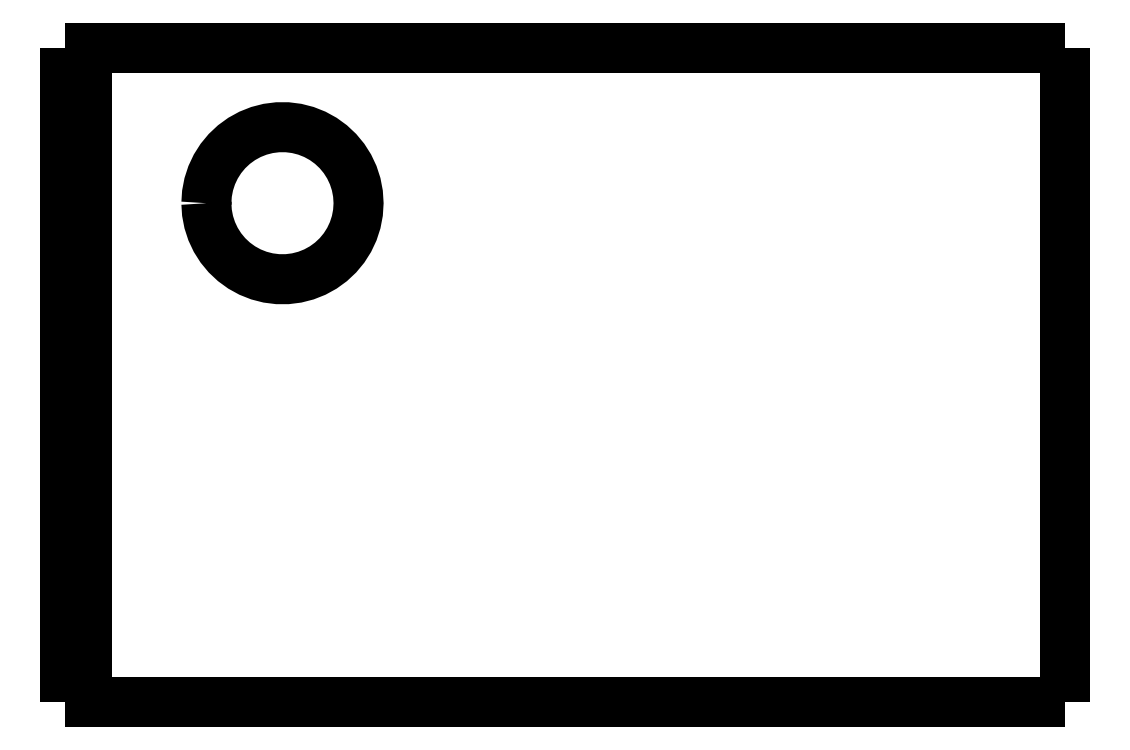
<metadata>
{"format":"dxf","ext":"dxf","renderer":"ezdxf+matplotlib","layout":"modelspace","background":"white","min_lineweight":24,"dpi":150}
</metadata>
<code>
0
SECTION
2
ENTITIES
0
LWPOLYLINE
8
0
90
51
70
0
10
46
20
30.1
10
46
20
29.5
10
46
20
28.9
10
46
20
28.29
10
46
20
27.69
10
46
20
27.09
10
46
20
26.49
10
46
20
25.89
10
46
20
25.28
10
46
20
24.68
10
46
20
24.08
10
46
20
23.48
10
46
20
22.88
10
46
20
22.27
10
46
20
21.67
10
46
20
21.07
10
46
20
20.47
10
46
20
19.87
10
46
20
19.26
10
46
20
18.66
10
46
20
18.06
10
46
20
17.46
10
46
20
16.86
10
46
20
16.25
10
46
20
15.65
10
46
20
15.05
10
46
20
14.45
10
46
20
13.85
10
46
20
13.24
10
46
20
12.64
10
46
20
12.04
10
46
20
11.44
10
46
20
10.84
10
46
20
10.23
10
46
20
9.632
10
46
20
9.03
10
46
20
8.428
10
46
20
7.826
10
46
20
7.224
10
46
20
6.622
10
46
20
6.02
10
46
20
5.418
10
46
20
4.816
10
46
20
4.214
10
46
20
3.612
10
46
20
3.01
10
46
20
2.408
10
46
20
1.806
10
46
20
1.204
10
46
20
0.602
10
46
20
0
0
LWPOLYLINE
8
0
90
51
70
0
10
36.29
20
0
10
36.51
20
0
10
36.74
20
0
10
36.96
20
0
10
37.19
20
0
10
37.43
20
0
10
37.68
20
0
10
37.92
20
0
10
38.18
20
0
10
38.44
20
0
10
38.7
20
0
10
38.96
20
0
10
39.22
20
0
10
39.49
20
0
10
39.76
20
0
10
40.03
20
0
10
40.29
20
0
10
40.56
20
0
10
40.83
20
0
10
41.09
20
0
10
41.35
20
0
10
41.62
20
0
10
41.87
20
0
10
42.12
20
0
10
42.37
20
0
10
42.62
20
0
10
42.85
20
0
10
43.08
20
0
10
43.31
20
0
10
43.53
20
0
10
43.74
20
0
10
43.95
20
0
10
44.15
20
0
10
44.34
20
0
10
44.51
20
0
10
44.69
20
0
10
44.86
20
0
10
45
20
0
10
45.14
20
0
10
45.28
20
0
10
45.4
20
0
10
45.5
20
0
10
45.61
20
0
10
45.71
20
0
10
45.77
20
0
10
45.83
20
0
10
45.9
20
0
10
45.94
20
0
10
45.96
20
0
10
45.98
20
0
10
46
20
0
0
LWPOLYLINE
8
0
90
51
70
0
10
36.29
20
30.1
10
36.51
20
30.1
10
36.74
20
30.1
10
36.96
20
30.1
10
37.19
20
30.1
10
37.43
20
30.1
10
37.68
20
30.1
10
37.92
20
30.1
10
38.18
20
30.1
10
38.44
20
30.1
10
38.7
20
30.1
10
38.96
20
30.1
10
39.22
20
30.1
10
39.49
20
30.1
10
39.76
20
30.1
10
40.03
20
30.1
10
40.29
20
30.1
10
40.56
20
30.1
10
40.83
20
30.1
10
41.09
20
30.1
10
41.35
20
30.1
10
41.62
20
30.1
10
41.87
20
30.1
10
42.12
20
30.1
10
42.37
20
30.1
10
42.62
20
30.1
10
42.85
20
30.1
10
43.08
20
30.1
10
43.31
20
30.1
10
43.53
20
30.1
10
43.74
20
30.1
10
43.95
20
30.1
10
44.15
20
30.1
10
44.34
20
30.1
10
44.51
20
30.1
10
44.69
20
30.1
10
44.86
20
30.1
10
45
20
30.1
10
45.14
20
30.1
10
45.28
20
30.1
10
45.4
20
30.1
10
45.5
20
30.1
10
45.61
20
30.1
10
45.71
20
30.1
10
45.77
20
30.1
10
45.83
20
30.1
10
45.9
20
30.1
10
45.94
20
30.1
10
45.96
20
30.1
10
45.98
20
30.1
10
46
20
30.1
0
LWPOLYLINE
8
0
90
51
70
0
10
0
20
0
10
0
20
0.602
10
0
20
1.204
10
0
20
1.806
10
0
20
2.408
10
0
20
3.01
10
0
20
3.612
10
0
20
4.214
10
0
20
4.816
10
0
20
5.418
10
0
20
6.02
10
0
20
6.622
10
0
20
7.224
10
0
20
7.826
10
0
20
8.428
10
0
20
9.03
10
0
20
9.632
10
0
20
10.23
10
0
20
10.84
10
0
20
11.44
10
0
20
12.04
10
0
20
12.64
10
0
20
13.24
10
0
20
13.85
10
0
20
14.45
10
0
20
15.05
10
0
20
15.65
10
0
20
16.25
10
0
20
16.86
10
0
20
17.46
10
0
20
18.06
10
0
20
18.66
10
0
20
19.26
10
0
20
19.87
10
0
20
20.47
10
0
20
21.07
10
0
20
21.67
10
0
20
22.27
10
0
20
22.88
10
0
20
23.48
10
0
20
24.08
10
0
20
24.68
10
0
20
25.28
10
0
20
25.89
10
0
20
26.49
10
0
20
27.09
10
0
20
27.69
10
0
20
28.29
10
0
20
28.9
10
0
20
29.5
10
0
20
30.1
0
LWPOLYLINE
8
0
90
51
70
0
10
6.5
20
22.95
10
6.528
20
23.39
10
6.61
20
23.82
10
6.746
20
24.24
10
6.933
20
24.64
10
7.168
20
25.01
10
7.449
20
25.35
10
7.769
20
25.65
10
8.125
20
25.91
10
8.51
20
26.12
10
8.918
20
26.28
10
9.344
20
26.39
10
9.78
20
26.44
10
10.22
20
26.44
10
10.66
20
26.39
10
11.08
20
26.28
10
11.49
20
26.12
10
11.88
20
25.91
10
12.23
20
25.65
10
12.55
20
25.35
10
12.83
20
25.01
10
13.07
20
24.64
10
13.25
20
24.24
10
13.39
20
23.82
10
13.47
20
23.39
10
13.5
20
22.95
10
13.47
20
22.51
10
13.39
20
22.08
10
13.25
20
21.66
10
13.07
20
21.26
10
12.83
20
20.89
10
12.55
20
20.55
10
12.23
20
20.25
10
11.88
20
19.99
10
11.49
20
19.78
10
11.08
20
19.62
10
10.66
20
19.51
10
10.22
20
19.46
10
9.78
20
19.46
10
9.344
20
19.51
10
8.918
20
19.62
10
8.51
20
19.78
10
8.125
20
19.99
10
7.769
20
20.25
10
7.449
20
20.55
10
7.168
20
20.89
10
6.933
20
21.26
10
6.746
20
21.66
10
6.61
20
22.08
10
6.528
20
22.51
10
6.5
20
22.95
0
LWPOLYLINE
8
0
90
51
70
0
10
1
20
30.1
10
1.607
20
30.1
10
2.214
20
30.1
10
2.82
20
30.1
10
3.427
20
30.1
10
4.034
20
30.1
10
4.641
20
30.1
10
5.248
20
30.1
10
5.854
20
30.1
10
6.461
20
30.1
10
7.068
20
30.1
10
7.675
20
30.1
10
8.282
20
30.1
10
8.888
20
30.1
10
9.495
20
30.1
10
10.1
20
30.1
10
10.71
20
30.1
10
11.32
20
30.1
10
11.92
20
30.1
10
12.53
20
30.1
10
13.14
20
30.1
10
13.74
20
30.1
10
14.35
20
30.1
10
14.96
20
30.1
10
15.56
20
30.1
10
16.17
20
30.1
10
16.78
20
30.1
10
17.38
20
30.1
10
17.99
20
30.1
10
18.6
20
30.1
10
19.2
20
30.1
10
19.81
20
30.1
10
20.42
20
30.1
10
21.02
20
30.1
10
21.63
20
30.1
10
22.24
20
30.1
10
22.84
20
30.1
10
23.45
20
30.1
10
24.06
20
30.1
10
24.67
20
30.1
10
25.27
20
30.1
10
25.88
20
30.1
10
26.49
20
30.1
10
27.09
20
30.1
10
27.7
20
30.1
10
28.31
20
30.1
10
28.91
20
30.1
10
29.52
20
30.1
10
30.13
20
30.1
10
30.73
20
30.1
10
31.34
20
30.1
0
LWPOLYLINE
8
0
90
51
70
0
10
1
20
30.1
10
1
20
29.5
10
1
20
28.9
10
1
20
28.29
10
1
20
27.69
10
1
20
27.09
10
1
20
26.49
10
1
20
25.89
10
1
20
25.28
10
1
20
24.68
10
1
20
24.08
10
1
20
23.48
10
1
20
22.88
10
1
20
22.27
10
1
20
21.67
10
1
20
21.07
10
1
20
20.47
10
1
20
19.87
10
1
20
19.26
10
1
20
18.66
10
1
20
18.06
10
1
20
17.46
10
1
20
16.86
10
1
20
16.25
10
1
20
15.65
10
1
20
15.05
10
1
20
14.45
10
1
20
13.85
10
1
20
13.24
10
1
20
12.64
10
1
20
12.04
10
1
20
11.44
10
1
20
10.84
10
1
20
10.23
10
1
20
9.632
10
1
20
9.03
10
1
20
8.428
10
1
20
7.826
10
1
20
7.224
10
1
20
6.622
10
1
20
6.02
10
1
20
5.418
10
1
20
4.816
10
1
20
4.214
10
1
20
3.612
10
1
20
3.01
10
1
20
2.408
10
1
20
1.806
10
1
20
1.204
10
1
20
0.602
10
1
20
0
0
LWPOLYLINE
8
0
90
51
70
0
10
1
20
0
10
1.607
20
0
10
2.214
20
0
10
2.82
20
0
10
3.427
20
0
10
4.034
20
0
10
4.641
20
0
10
5.248
20
0
10
5.854
20
0
10
6.461
20
0
10
7.068
20
0
10
7.675
20
0
10
8.282
20
0
10
8.888
20
0
10
9.495
20
0
10
10.1
20
0
10
10.71
20
0
10
11.32
20
0
10
11.92
20
0
10
12.53
20
0
10
13.14
20
0
10
13.74
20
0
10
14.35
20
0
10
14.96
20
0
10
15.56
20
0
10
16.17
20
0
10
16.78
20
0
10
17.38
20
0
10
17.99
20
0
10
18.6
20
0
10
19.2
20
0
10
19.81
20
0
10
20.42
20
0
10
21.02
20
0
10
21.63
20
0
10
22.24
20
0
10
22.84
20
0
10
23.45
20
0
10
24.06
20
0
10
24.67
20
0
10
25.27
20
0
10
25.88
20
0
10
26.49
20
0
10
27.09
20
0
10
27.7
20
0
10
28.31
20
0
10
28.91
20
0
10
29.52
20
0
10
30.13
20
0
10
30.73
20
0
10
31.34
20
0
0
LWPOLYLINE
8
0
90
51
70
0
10
1.421e-14
20
30.1
10
0.02
20
30.1
10
0.04
20
30.1
10
0.06
20
30.1
10
0.08
20
30.1
10
0.1
20
30.1
10
0.12
20
30.1
10
0.14
20
30.1
10
0.16
20
30.1
10
0.18
20
30.1
10
0.2
20
30.1
10
0.22
20
30.1
10
0.24
20
30.1
10
0.26
20
30.1
10
0.28
20
30.1
10
0.3
20
30.1
10
0.32
20
30.1
10
0.34
20
30.1
10
0.36
20
30.1
10
0.38
20
30.1
10
0.4
20
30.1
10
0.42
20
30.1
10
0.44
20
30.1
10
0.46
20
30.1
10
0.48
20
30.1
10
0.5
20
30.1
10
0.52
20
30.1
10
0.54
20
30.1
10
0.56
20
30.1
10
0.58
20
30.1
10
0.6
20
30.1
10
0.62
20
30.1
10
0.64
20
30.1
10
0.66
20
30.1
10
0.68
20
30.1
10
0.7
20
30.1
10
0.72
20
30.1
10
0.74
20
30.1
10
0.76
20
30.1
10
0.78
20
30.1
10
0.8
20
30.1
10
0.82
20
30.1
10
0.84
20
30.1
10
0.86
20
30.1
10
0.88
20
30.1
10
0.9
20
30.1
10
0.92
20
30.1
10
0.94
20
30.1
10
0.96
20
30.1
10
0.98
20
30.1
10
1
20
30.1
0
LWPOLYLINE
8
0
90
51
70
0
10
31.34
20
30.1
10
31.45
20
30.1
10
31.55
20
30.1
10
31.66
20
30.1
10
31.77
20
30.1
10
31.87
20
30.1
10
31.98
20
30.1
10
32.09
20
30.1
10
32.19
20
30.1
10
32.3
20
30.1
10
32.4
20
30.1
10
32.51
20
30.1
10
32.61
20
30.1
10
32.72
20
30.1
10
32.82
20
30.1
10
32.93
20
30.1
10
33.03
20
30.1
10
33.14
20
30.1
10
33.24
20
30.1
10
33.35
20
30.1
10
33.45
20
30.1
10
33.55
20
30.1
10
33.65
20
30.1
10
33.76
20
30.1
10
33.86
20
30.1
10
33.96
20
30.1
10
34.06
20
30.1
10
34.16
20
30.1
10
34.26
20
30.1
10
34.36
20
30.1
10
34.46
20
30.1
10
34.55
20
30.1
10
34.65
20
30.1
10
34.75
20
30.1
10
34.84
20
30.1
10
34.94
20
30.1
10
35.04
20
30.1
10
35.13
20
30.1
10
35.22
20
30.1
10
35.32
20
30.1
10
35.41
20
30.1
10
35.5
20
30.1
10
35.59
20
30.1
10
35.68
20
30.1
10
35.77
20
30.1
10
35.86
20
30.1
10
35.95
20
30.1
10
36.03
20
30.1
10
36.12
20
30.1
10
36.2
20
30.1
10
36.29
20
30.1
0
LWPOLYLINE
8
0
90
51
70
0
10
1
20
0
10
0.98
20
0
10
0.96
20
0
10
0.94
20
0
10
0.92
20
0
10
0.9
20
0
10
0.88
20
0
10
0.86
20
0
10
0.84
20
0
10
0.82
20
0
10
0.8
20
0
10
0.78
20
0
10
0.76
20
0
10
0.74
20
0
10
0.72
20
0
10
0.7
20
0
10
0.68
20
0
10
0.66
20
0
10
0.64
20
0
10
0.62
20
0
10
0.6
20
0
10
0.58
20
0
10
0.56
20
0
10
0.54
20
0
10
0.52
20
0
10
0.5
20
0
10
0.48
20
0
10
0.46
20
0
10
0.44
20
0
10
0.42
20
0
10
0.4
20
0
10
0.38
20
0
10
0.36
20
0
10
0.34
20
0
10
0.32
20
0
10
0.3
20
0
10
0.28
20
0
10
0.26
20
0
10
0.24
20
0
10
0.22
20
0
10
0.2
20
0
10
0.18
20
0
10
0.16
20
0
10
0.14
20
0
10
0.12
20
0
10
0.1
20
0
10
0.08
20
0
10
0.06
20
0
10
0.04
20
0
10
0.02
20
0
10
6.661e-16
20
0
0
LWPOLYLINE
8
0
90
51
70
0
10
36.29
20
0
10
36.2
20
0
10
36.12
20
0
10
36.03
20
0
10
35.95
20
0
10
35.86
20
0
10
35.77
20
0
10
35.68
20
0
10
35.59
20
0
10
35.5
20
0
10
35.41
20
0
10
35.32
20
0
10
35.22
20
0
10
35.13
20
0
10
35.04
20
0
10
34.94
20
0
10
34.84
20
0
10
34.75
20
0
10
34.65
20
0
10
34.55
20
0
10
34.46
20
0
10
34.36
20
0
10
34.26
20
0
10
34.16
20
0
10
34.06
20
0
10
33.96
20
0
10
33.86
20
0
10
33.76
20
0
10
33.65
20
0
10
33.55
20
0
10
33.45
20
0
10
33.35
20
0
10
33.24
20
0
10
33.14
20
0
10
33.03
20
0
10
32.93
20
0
10
32.82
20
0
10
32.72
20
0
10
32.61
20
0
10
32.51
20
0
10
32.4
20
0
10
32.3
20
0
10
32.19
20
0
10
32.09
20
0
10
31.98
20
0
10
31.87
20
0
10
31.77
20
0
10
31.66
20
0
10
31.55
20
0
10
31.45
20
0
10
31.34
20
0
0
ENDSEC
0
EOF

</code>
